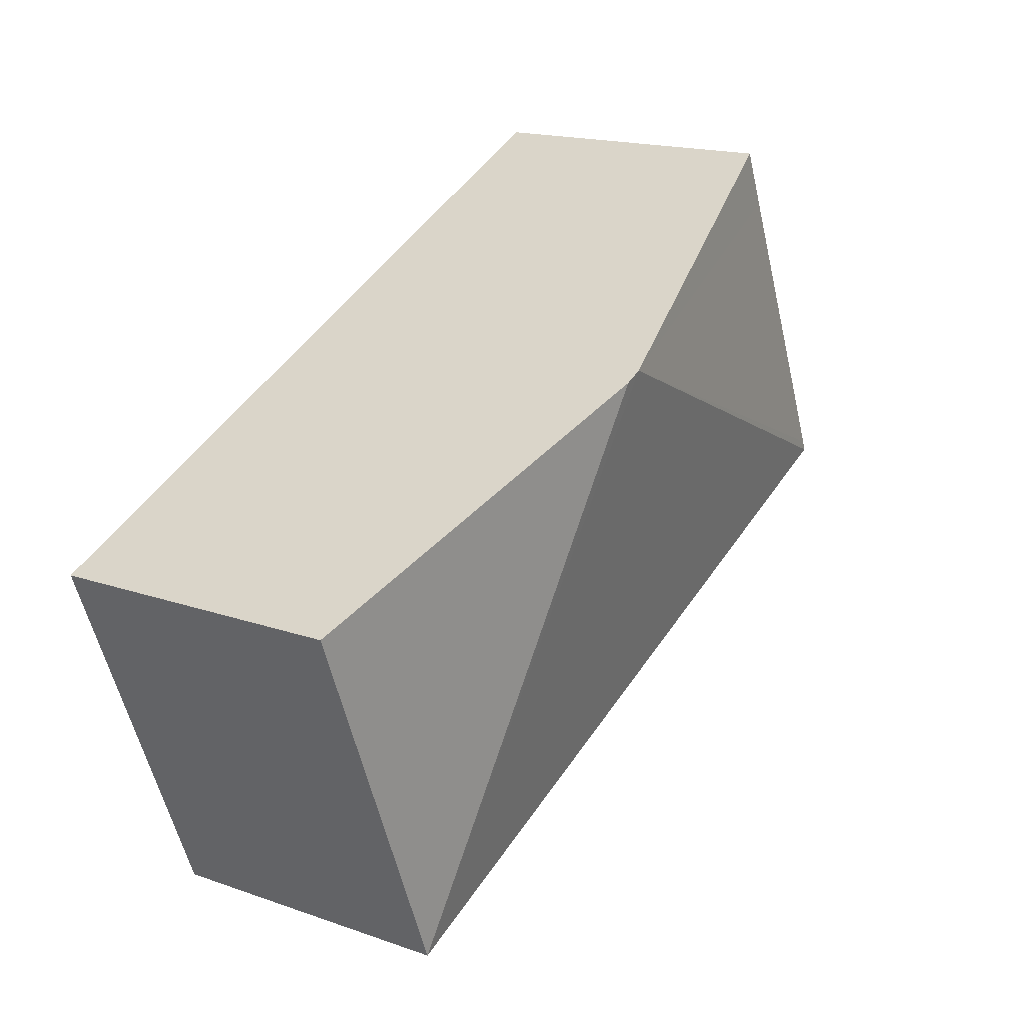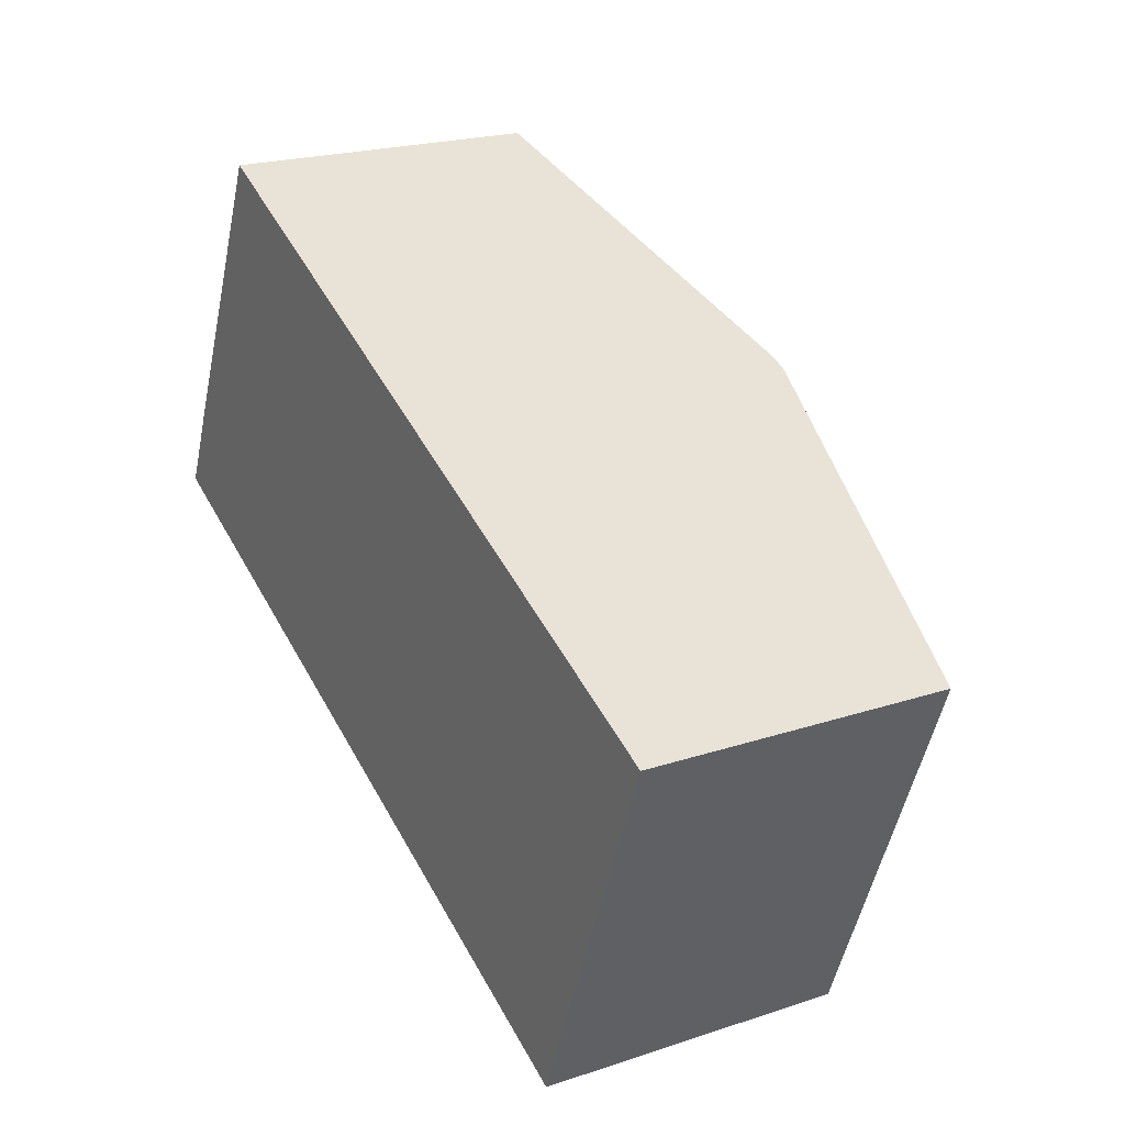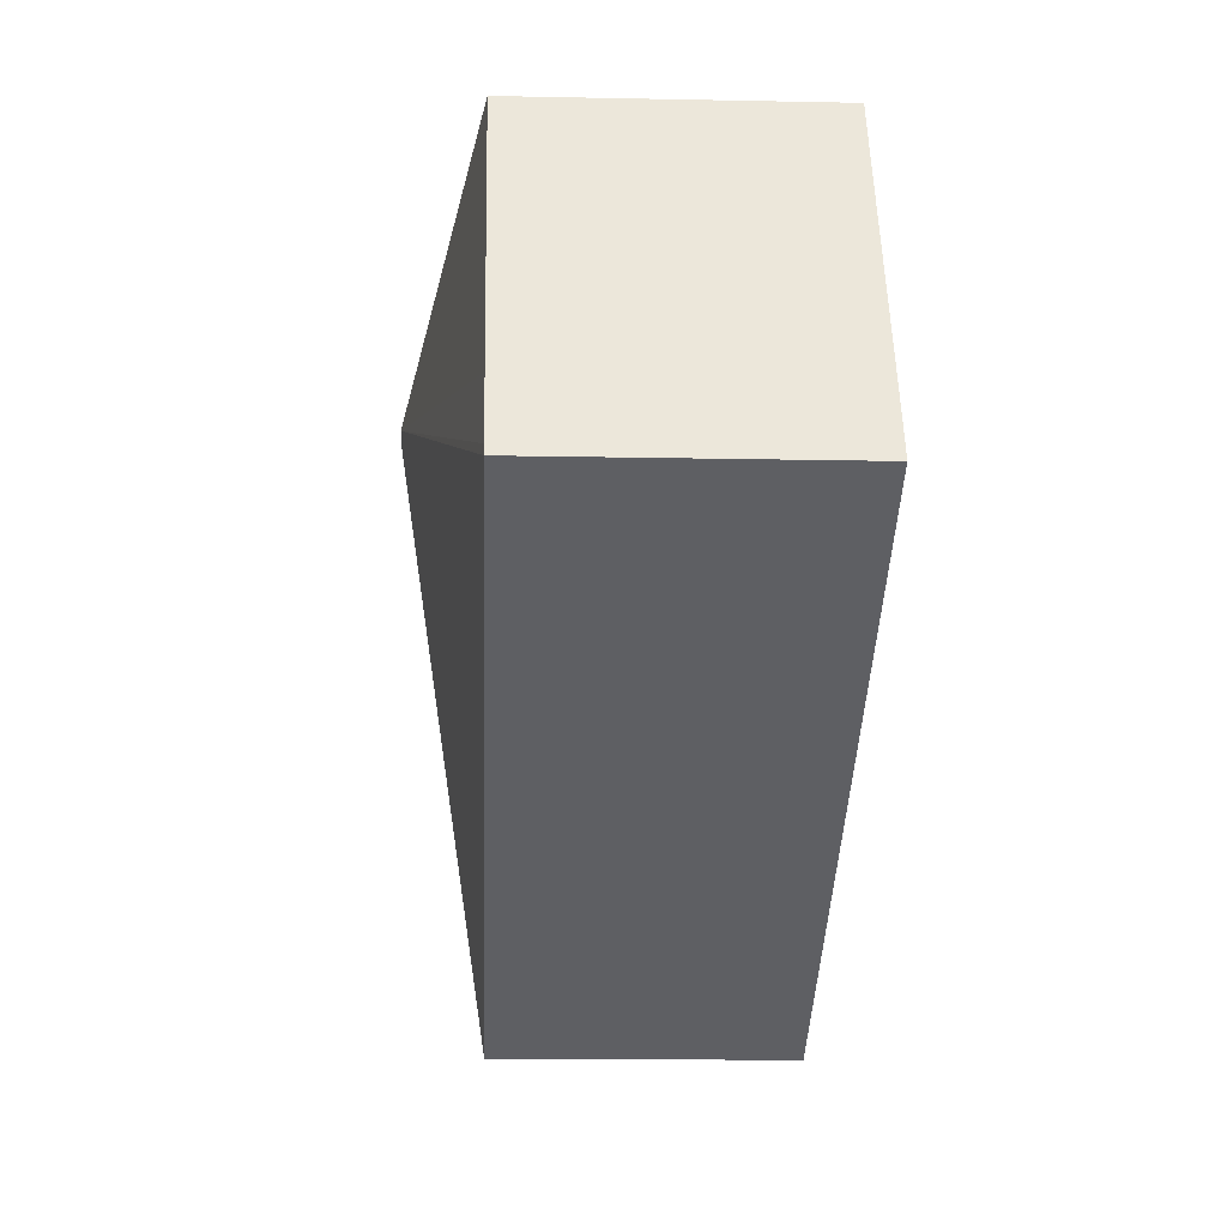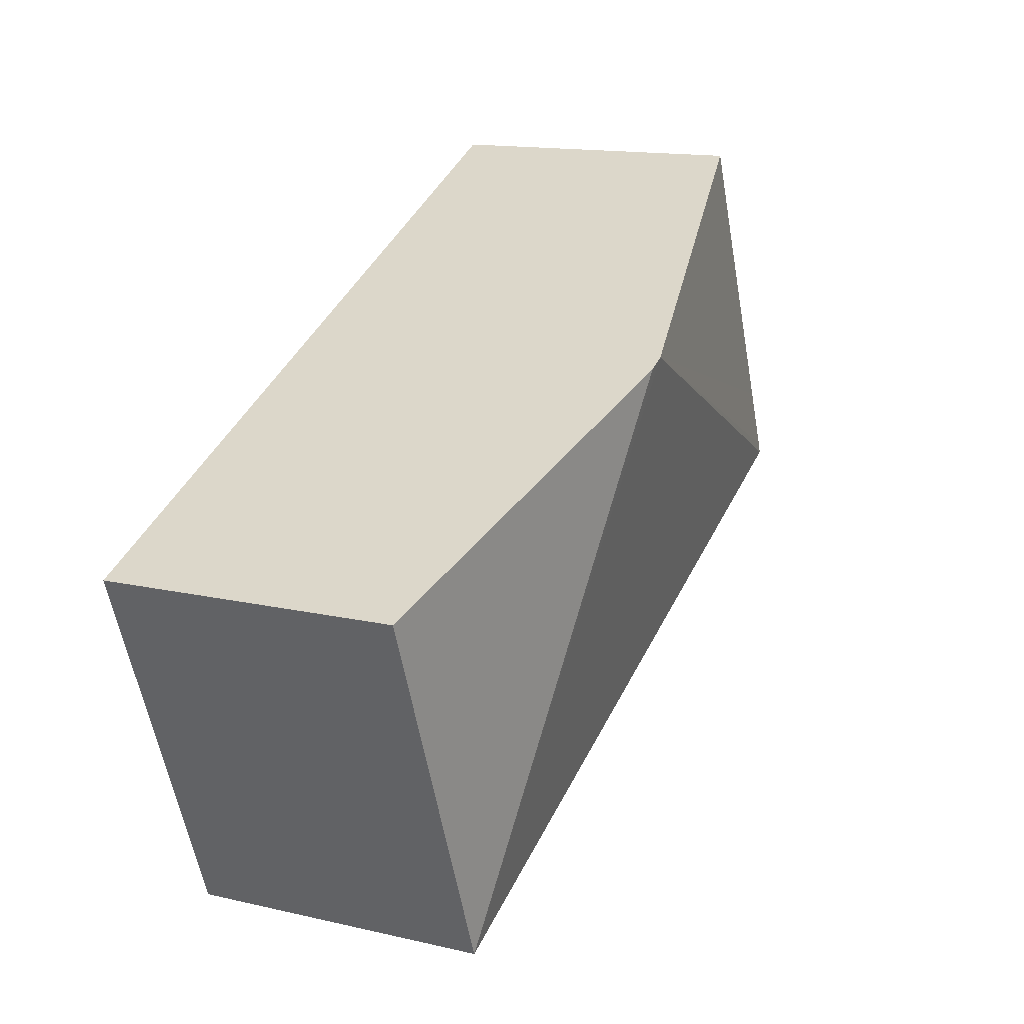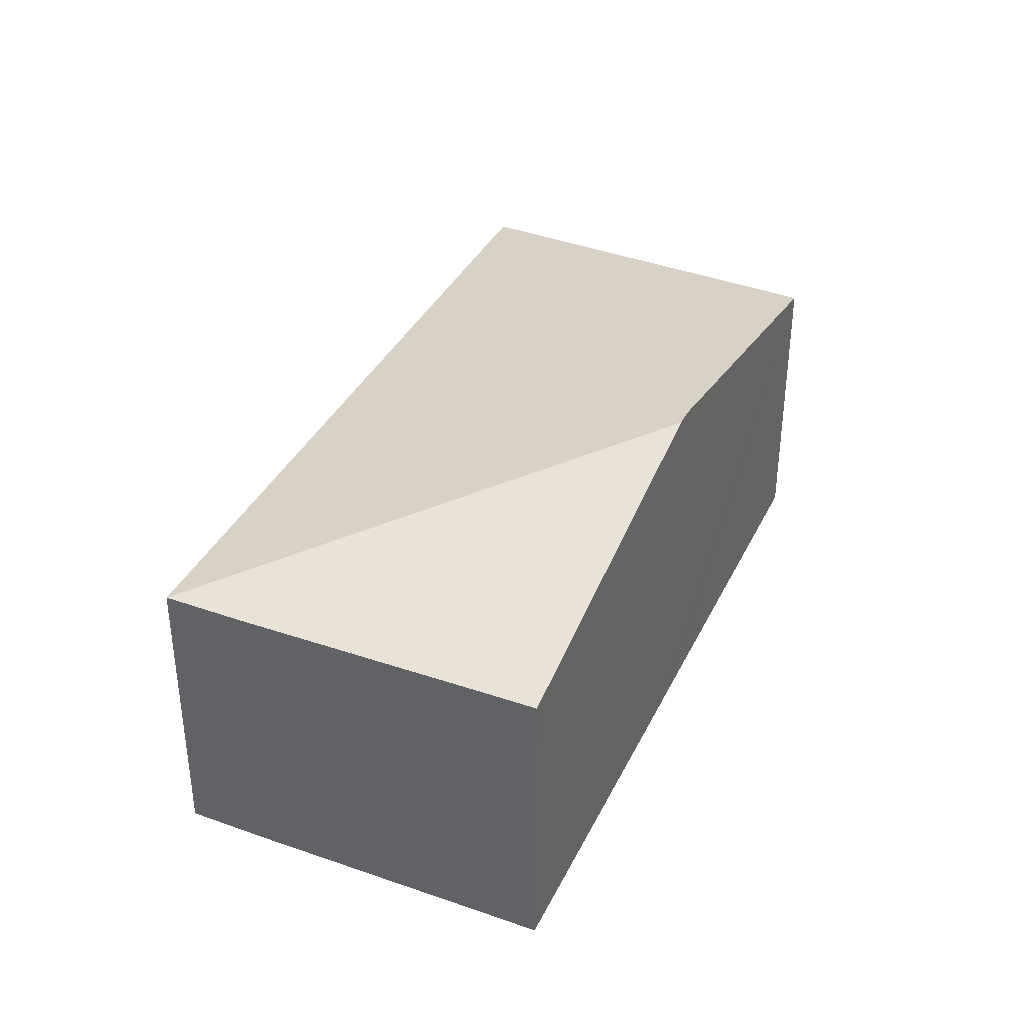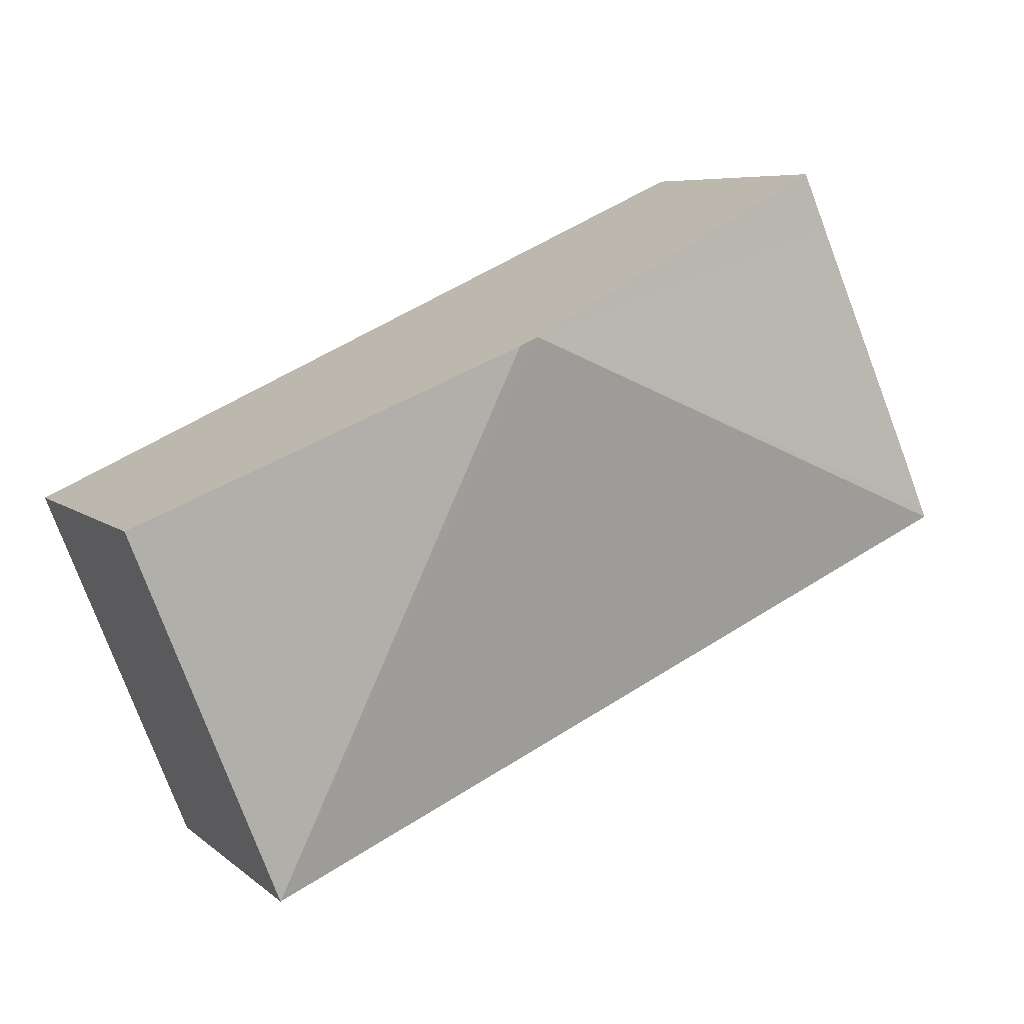
<metadata>
{"format":"obj","ext":"obj","renderer":"f3d","projection":"perspective","resolution":1024,"background":"white","views":[{"elev":17.2,"azim":124.9,"up":"+Z"},{"elev":21.4,"azim":59.6,"up":"+Z"},{"elev":-16.5,"azim":-92.3,"up":"+Z"},{"elev":14.6,"azim":116.6,"up":"+Z"},{"elev":37.2,"azim":-41.9,"up":"+Y"},{"elev":6.9,"azim":154.5,"up":"+Z"}]}
</metadata>
<code>
v  4.86 3.532 1.831
v  8.193 2.778 0.307
v  6.851 2.778 -3.074
v  4.692 3.533 1.908
v  0 2.778 1.701e-16
v  0.042 2.78 0.098
v  0.304 2.783 0.707
v  1.258 2.803 2.85
v  1.488 2.808 3.373
v  1.488 -2.065e-16 3.373
v  4.692 -1.168e-16 1.908
v  4.86 -1.121e-16 1.831
v  8.193 -1.88e-17 0.307
v  6.851 1.882e-16 -3.074
v  0 0 0
v  1.258 -1.745e-16 2.85
v  0.304 -4.329e-17 0.707
v  0.042 -6.001e-18 0.098
g defaultobject
f 1 2 3
f 4 3 5
f 3 4 1
f 4 5 6
f 7 4 6
f 4 7 8
f 4 8 9
f 10 4 9
f 4 10 11
f 4 11 1
f 1 11 2
f 2 11 12
f 2 12 13
f 13 3 2
f 3 13 14
f 14 5 3
f 5 14 15
f 8 10 9
f 10 8 16
f 16 8 7
f 16 7 17
f 17 7 6
f 17 6 18
f 18 6 5
f 18 5 15
f 12 14 13
f 14 12 15
f 15 12 11
f 15 11 16
f 16 11 10
f 15 16 17
f 15 17 18

</code>
